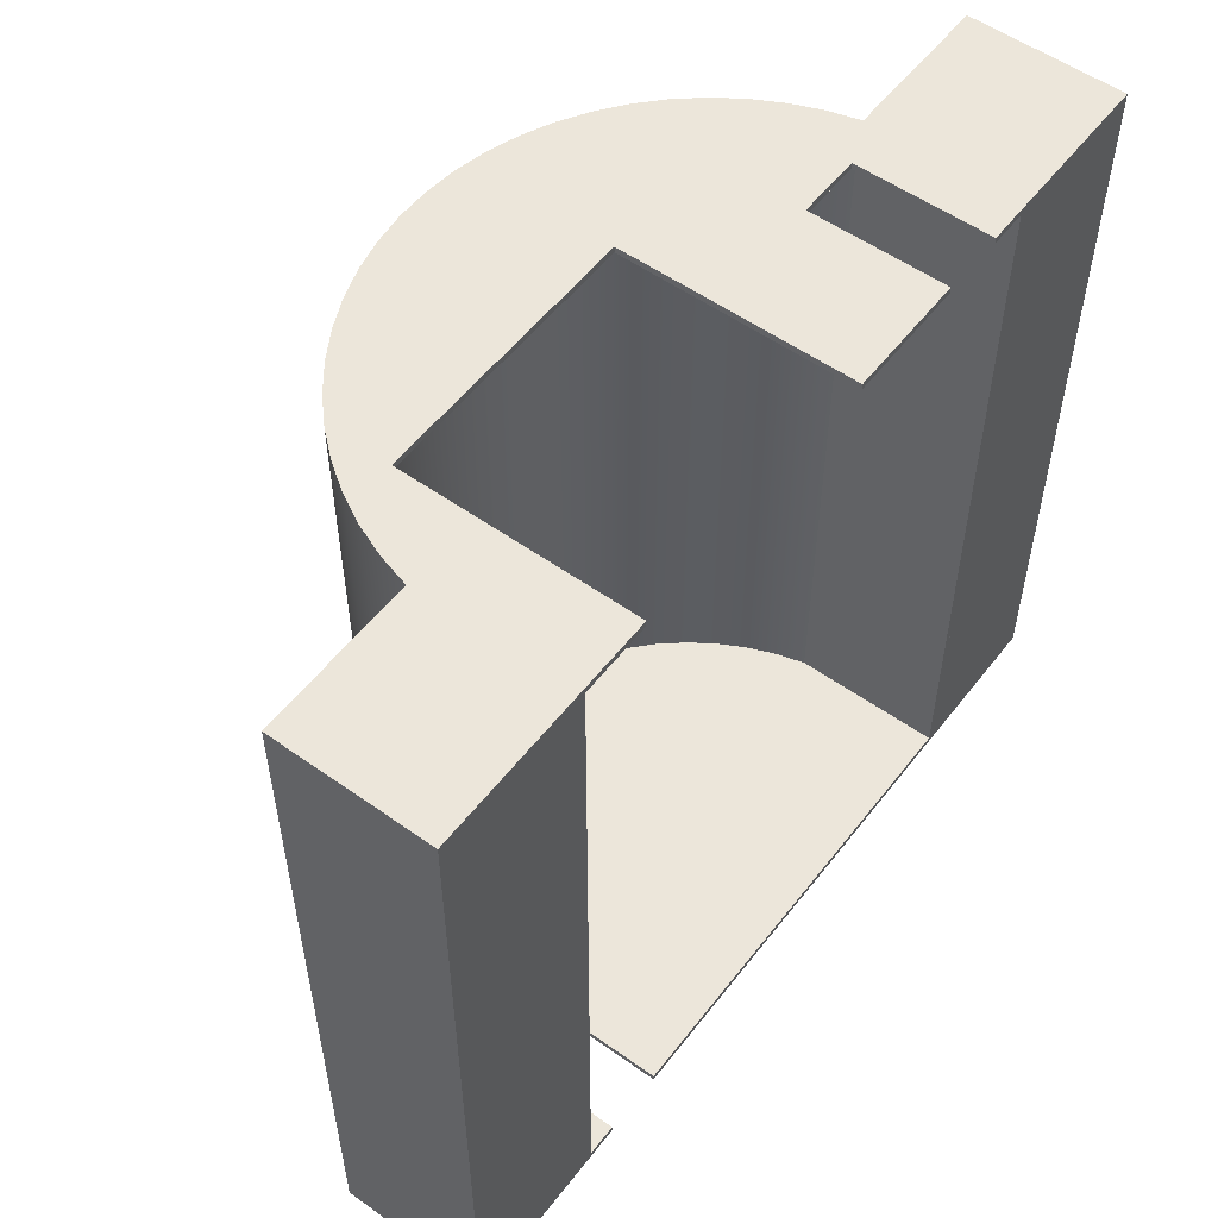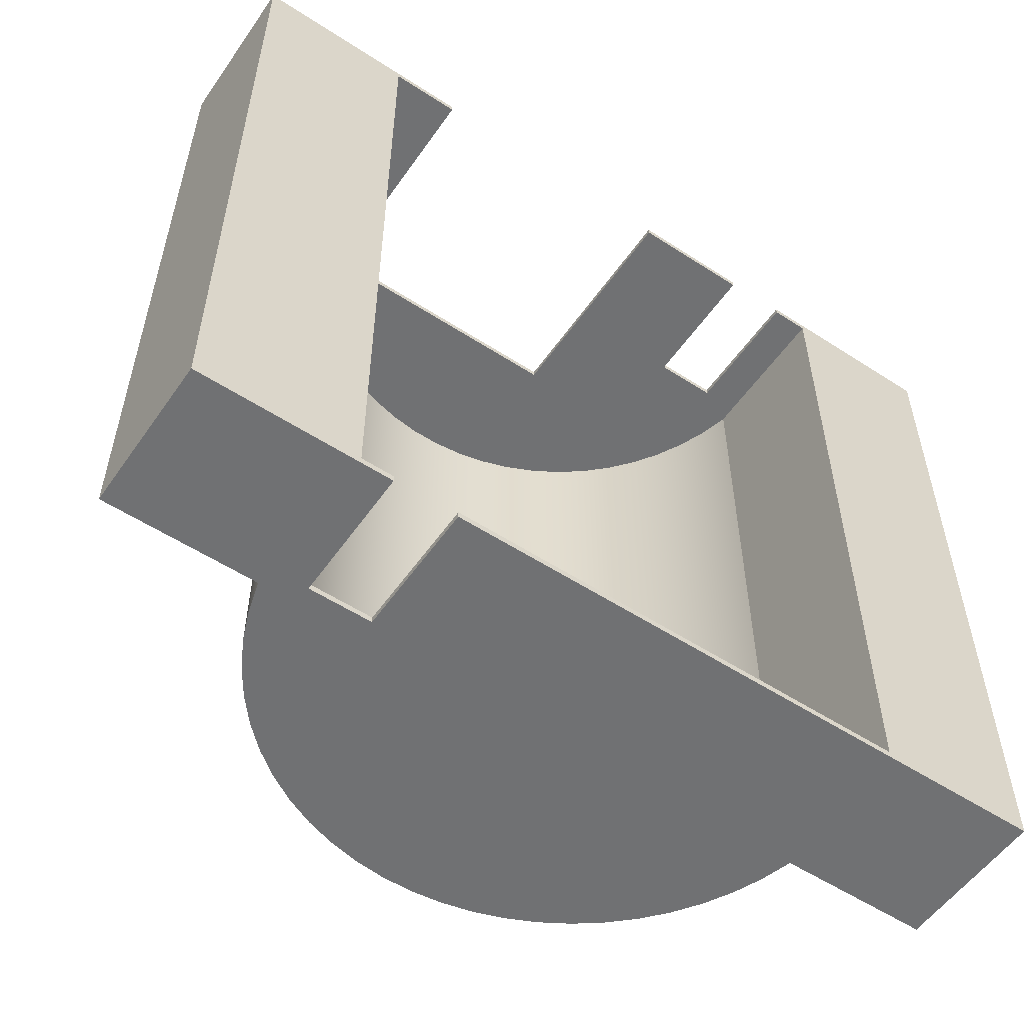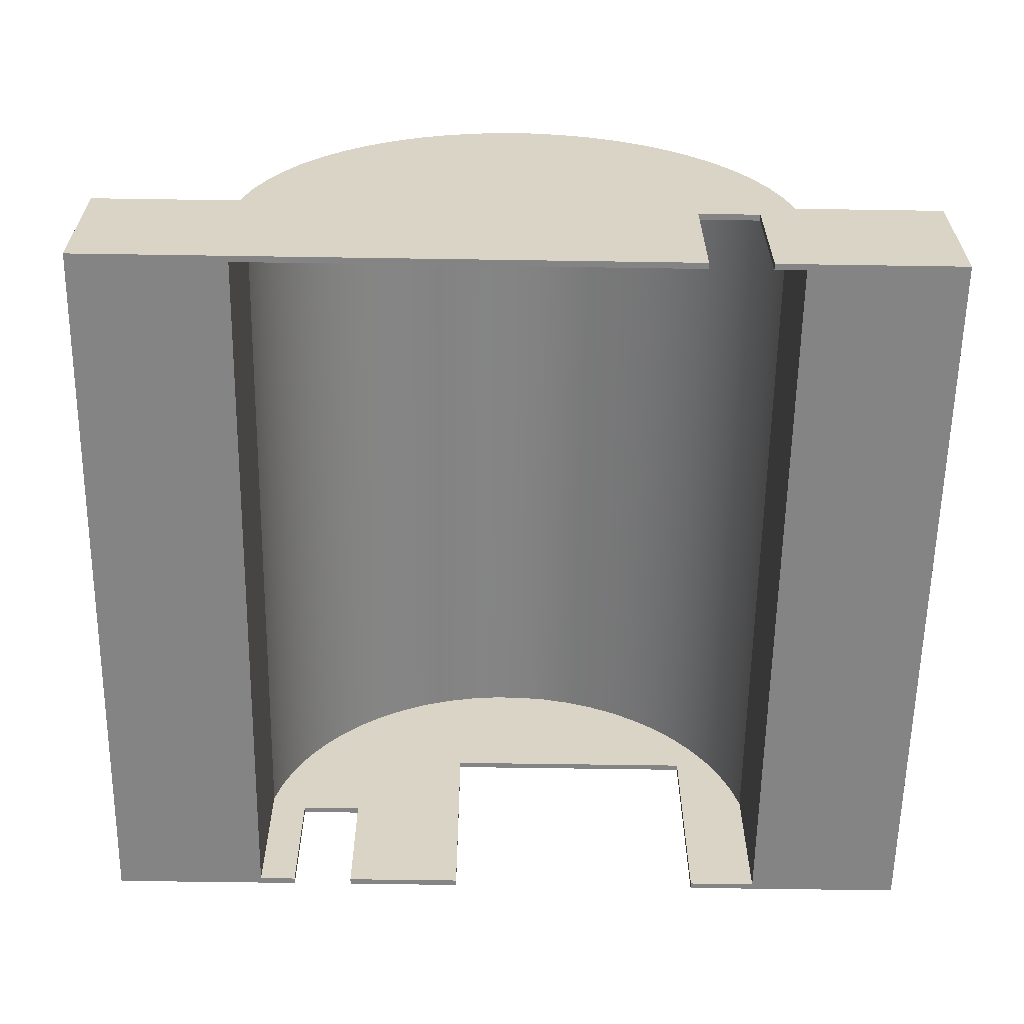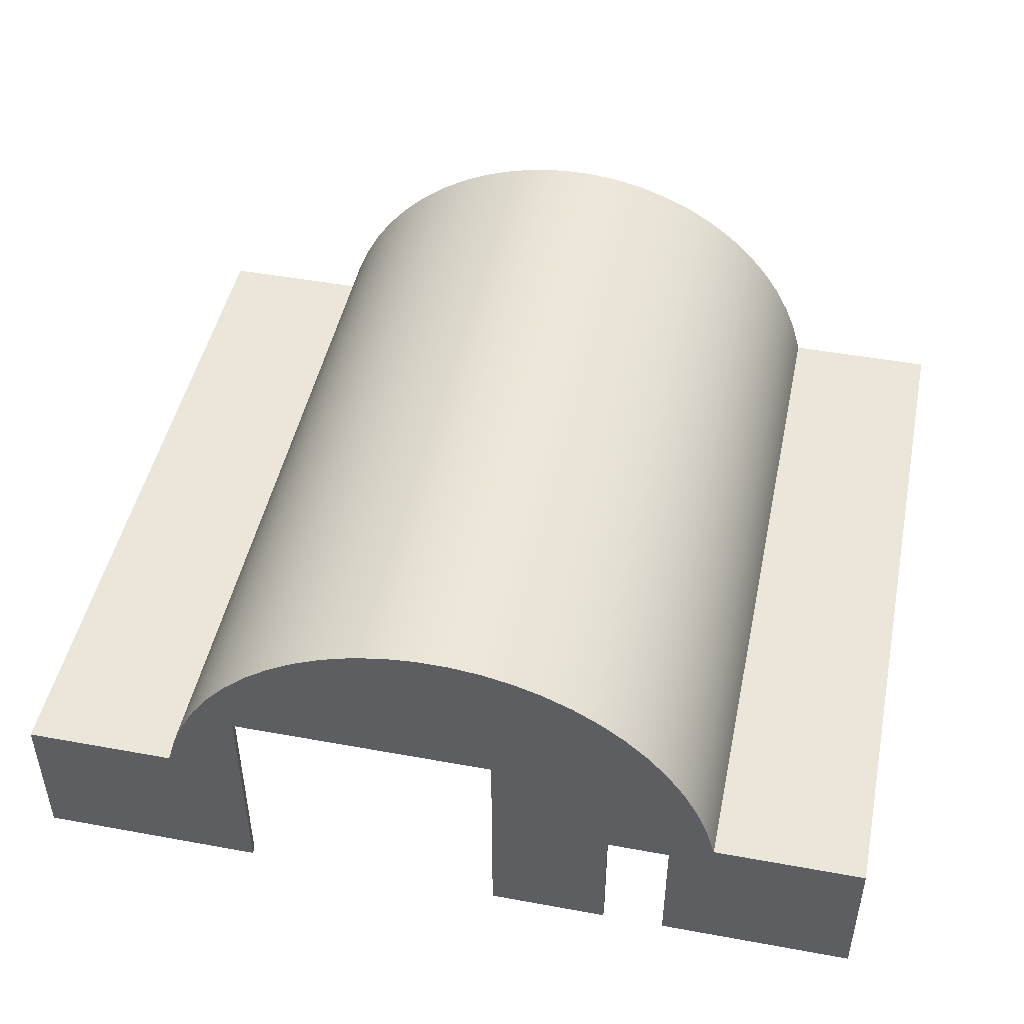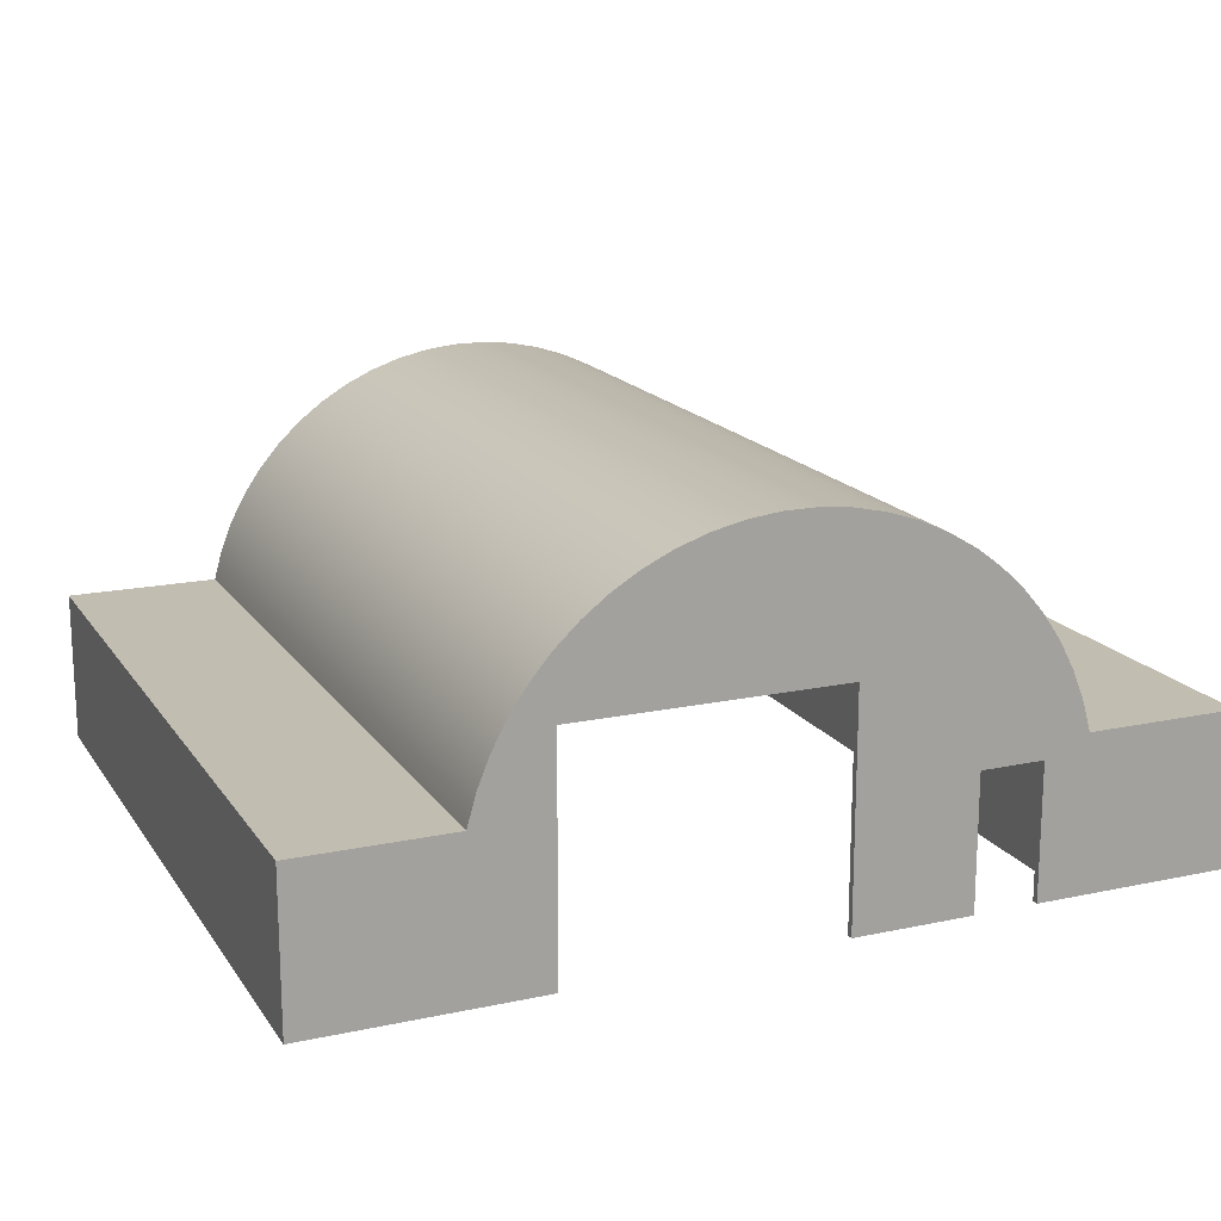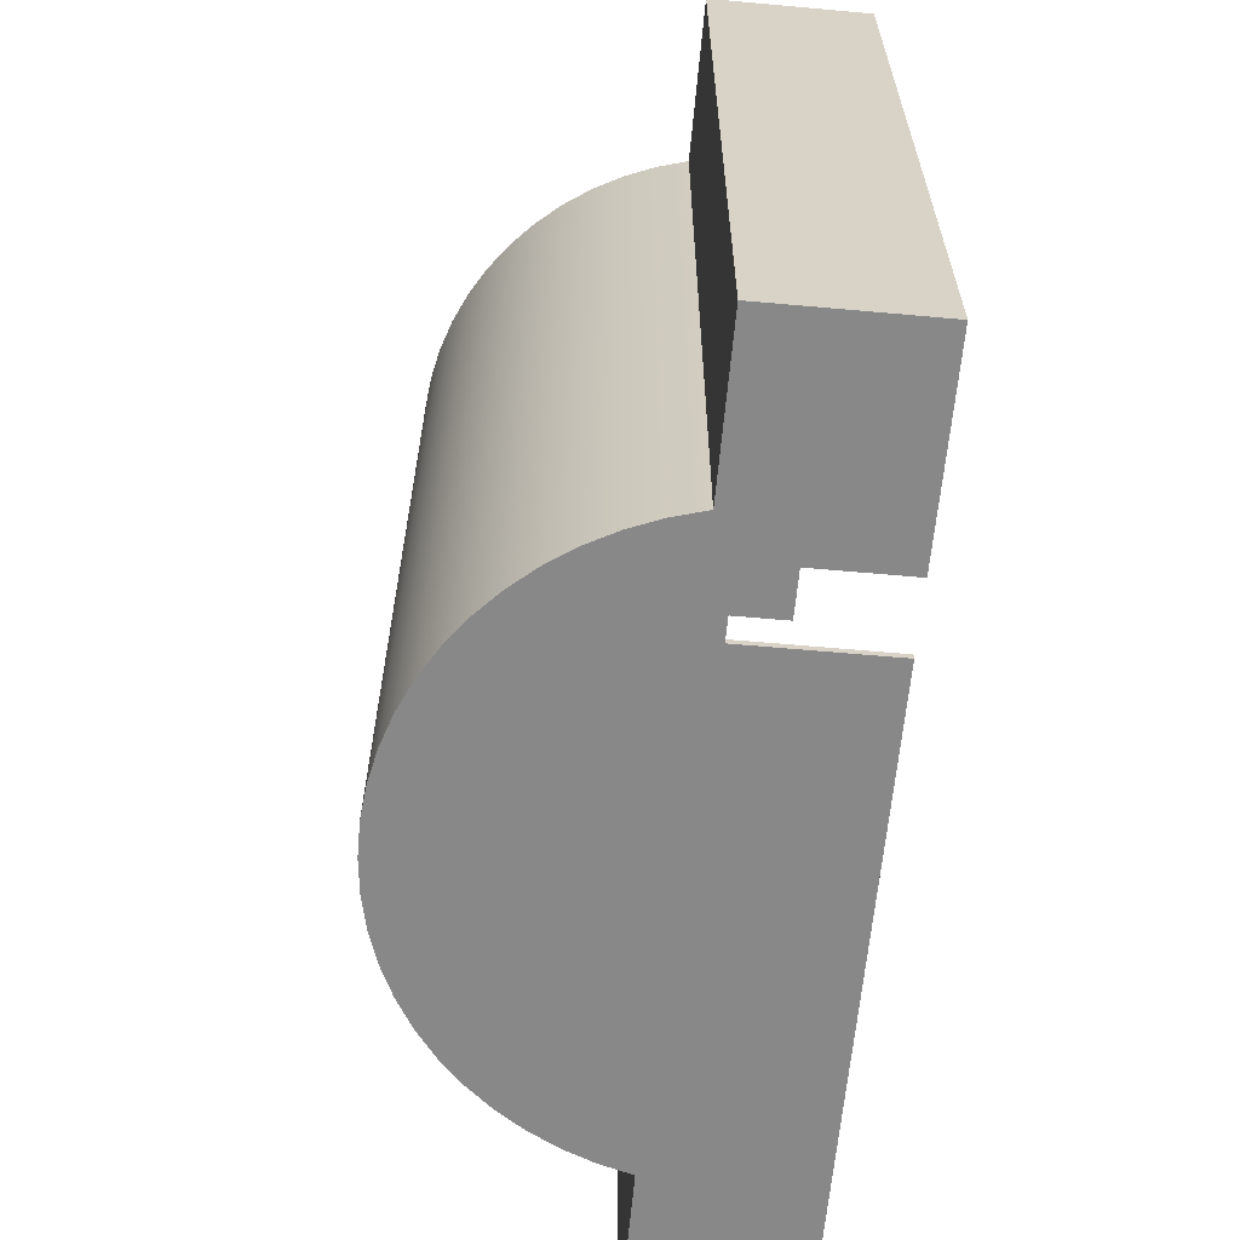
<metadata>
{"format":"obj","ext":"obj","renderer":"f3d","projection":"perspective","resolution":1024,"background":"white","views":[{"elev":54.5,"azim":-53.0,"up":"+Z"},{"elev":-55.1,"azim":-34.4,"up":"+Z"},{"elev":-61.3,"azim":179.1,"up":"+Y"},{"elev":47.1,"azim":11.7,"up":"+Y"},{"elev":16.9,"azim":-23.3,"up":"+Y"},{"elev":-62.7,"azim":-95.2,"up":"+Z"}]}
</metadata>
<code>
g Fluids Processing Bldg
v 1.282e+05 2427 -1.441e+05
v 1.282e+05 0 -1.441e+05
v 1.282e+05 2427 -1.321e+05
v 1.282e+05 0 -1.321e+05
v 1.193e+05 2427 -1.321e+05
v 1.193e+05 2427 -1.441e+05
v 1.194e+05 2902 -1.321e+05
v 1.194e+05 2902 -1.441e+05
v 1.196e+05 3360 -1.321e+05
v 1.196e+05 3360 -1.441e+05
v 1.199e+05 3795 -1.321e+05
v 1.199e+05 3795 -1.441e+05
v 1.201e+05 4202 -1.321e+05
v 1.201e+05 4202 -1.441e+05
v 1.205e+05 4577 -1.321e+05
v 1.205e+05 4577 -1.441e+05
v 1.208e+05 4915 -1.321e+05
v 1.208e+05 4915 -1.441e+05
v 1.212e+05 5212 -1.321e+05
v 1.212e+05 5212 -1.441e+05
v 1.216e+05 5466 -1.321e+05
v 1.216e+05 5466 -1.441e+05
v 1.221e+05 5672 -1.321e+05
v 1.221e+05 5672 -1.441e+05
v 1.226e+05 5829 -1.321e+05
v 1.226e+05 5829 -1.441e+05
v 1.23e+05 5935 -1.321e+05
v 1.23e+05 5935 -1.441e+05
v 1.235e+05 5988 -1.321e+05
v 1.235e+05 5988 -1.441e+05
v 1.24e+05 5988 -1.321e+05
v 1.24e+05 5988 -1.441e+05
v 1.245e+05 5935 -1.321e+05
v 1.245e+05 5935 -1.441e+05
v 1.25e+05 5829 -1.321e+05
v 1.25e+05 5829 -1.441e+05
v 1.255e+05 5672 -1.321e+05
v 1.255e+05 5672 -1.441e+05
v 1.259e+05 5466 -1.321e+05
v 1.259e+05 5466 -1.441e+05
v 1.263e+05 5212 -1.321e+05
v 1.263e+05 5212 -1.441e+05
v 1.267e+05 4915 -1.321e+05
v 1.267e+05 4915 -1.441e+05
v 1.271e+05 4577 -1.321e+05
v 1.271e+05 4577 -1.441e+05
v 1.274e+05 4202 -1.321e+05
v 1.274e+05 4202 -1.441e+05
v 1.277e+05 3795 -1.321e+05
v 1.277e+05 3795 -1.441e+05
v 1.279e+05 3360 -1.321e+05
v 1.279e+05 3360 -1.441e+05
v 1.281e+05 2902 -1.321e+05
v 1.281e+05 2902 -1.441e+05
v 1.193e+05 0 -1.441e+05
v 1.193e+05 0 -1.321e+05
v 1.208e+05 0 -1.441e+05
v 1.208e+05 2134 -1.441e+05
v 1.198e+05 0 -1.441e+05
v 1.198e+05 2134 -1.441e+05
v 1.204e+05 3658 -1.321e+05
v 1.276e+05 0 -1.321e+05
v 1.276e+05 2134 -1.321e+05
v 1.266e+05 0 -1.321e+05
v 1.247e+05 0 -1.321e+05
v 1.266e+05 2134 -1.321e+05
v 1.247e+05 3658 -1.321e+05
v 1.204e+05 0 -1.321e+05
v 1.247e+05 3658 -1.32e+05
v 1.247e+05 0 -1.32e+05
v 1.204e+05 3658 -1.32e+05
v 1.204e+05 0 -1.32e+05
v 1.276e+05 2134 -1.32e+05
v 1.276e+05 0 -1.32e+05
v 1.266e+05 2134 -1.32e+05
v 1.266e+05 0 -1.32e+05
v 1.198e+05 2134 -1.442e+05
v 1.198e+05 0 -1.442e+05
v 1.208e+05 0 -1.442e+05
v 1.208e+05 2134 -1.442e+05
f 1 2 3
f 3 2 4
f 5 6 7
f 7 6 8
f 7 8 9
f 9 8 10
f 9 10 11
f 11 10 12
f 11 12 13
f 13 12 14
f 13 14 15
f 15 14 16
f 15 16 17
f 17 16 18
f 17 18 19
f 19 18 20
f 19 20 21
f 21 20 22
f 21 22 23
f 23 22 24
f 23 24 25
f 25 24 26
f 25 26 27
f 27 26 28
f 27 28 29
f 29 28 30
f 29 30 31
f 31 30 32
f 31 32 33
f 33 32 34
f 33 34 35
f 35 34 36
f 35 36 37
f 37 36 38
f 37 38 39
f 39 38 40
f 39 40 41
f 41 40 42
f 41 42 43
f 43 42 44
f 43 44 45
f 45 44 46
f 45 46 47
f 47 46 48
f 47 48 49
f 49 48 50
f 49 50 51
f 51 50 52
f 51 52 53
f 53 52 54
f 53 54 3
f 3 54 1
f 55 6 56
f 56 6 5
f 2 1 57
f 57 1 54
f 57 54 52
f 52 50 57
f 57 50 48
f 57 48 46
f 18 16 58
f 58 16 14
f 58 14 12
f 55 59 6
f 6 59 60
f 6 60 8
f 8 60 58
f 8 58 10
f 10 58 12
f 58 26 24
f 46 44 57
f 57 44 42
f 57 42 40
f 32 30 58
f 58 30 28
f 58 28 26
f 24 22 58
f 58 22 20
f 58 20 18
f 40 38 57
f 57 38 36
f 57 36 58
f 58 36 34
f 58 34 32
f 11 13 61
f 4 62 3
f 3 62 63
f 64 65 66
f 66 65 67
f 17 19 67
f 29 66 27
f 27 66 67
f 27 67 25
f 47 49 66
f 66 49 51
f 66 51 63
f 63 51 53
f 63 53 3
f 29 31 66
f 66 31 33
f 66 33 35
f 61 13 67
f 67 13 15
f 67 15 17
f 35 37 66
f 66 37 39
f 66 39 41
f 19 21 67
f 67 21 23
f 67 23 25
f 56 5 68
f 68 5 7
f 68 7 61
f 61 7 9
f 61 9 11
f 41 43 66
f 66 43 45
f 66 45 47
f 69 67 70
f 70 67 65
f 71 61 69
f 69 61 67
f 72 68 71
f 71 68 61
f 73 63 74
f 74 63 62
f 75 66 73
f 73 66 63
f 76 64 75
f 75 64 66
f 77 60 78
f 78 60 59
f 79 57 80
f 80 57 58
f 80 58 77
f 77 58 60
g Fluids Processing Bldg-1
v 1.204e+05 0 -1.321e+05
v 1.204e+05 0 -1.32e+05
v 1.193e+05 0 -1.321e+05
v 1.192e+05 0 -1.32e+05
v 1.193e+05 0 -1.441e+05
v 1.192e+05 0 -1.442e+05
v 1.198e+05 0 -1.441e+05
v 1.198e+05 0 -1.442e+05
v 1.208e+05 0 -1.441e+05
v 1.208e+05 0 -1.442e+05
v 1.282e+05 0 -1.441e+05
v 1.284e+05 0 -1.442e+05
v 1.282e+05 0 -1.321e+05
v 1.284e+05 0 -1.32e+05
v 1.276e+05 0 -1.321e+05
v 1.276e+05 0 -1.32e+05
v 1.247e+05 0 -1.32e+05
v 1.247e+05 0 -1.321e+05
v 1.266e+05 0 -1.32e+05
v 1.266e+05 0 -1.321e+05
v 1.284e+05 2438 -1.442e+05
v 1.284e+05 2438 -1.32e+05
v 1.282e+05 2925 -1.442e+05
v 1.282e+05 2925 -1.32e+05
v 1.28e+05 3394 -1.442e+05
v 1.28e+05 3394 -1.32e+05
v 1.278e+05 3840 -1.442e+05
v 1.278e+05 3840 -1.32e+05
v 1.275e+05 4258 -1.442e+05
v 1.275e+05 4258 -1.32e+05
v 1.272e+05 4642 -1.442e+05
v 1.272e+05 4642 -1.32e+05
v 1.268e+05 4989 -1.442e+05
v 1.268e+05 4989 -1.32e+05
v 1.264e+05 5294 -1.442e+05
v 1.264e+05 5294 -1.32e+05
v 1.26e+05 5554 -1.442e+05
v 1.26e+05 5554 -1.32e+05
v 1.255e+05 5765 -1.442e+05
v 1.255e+05 5765 -1.32e+05
v 1.25e+05 5926 -1.442e+05
v 1.25e+05 5926 -1.32e+05
v 1.245e+05 6035 -1.442e+05
v 1.245e+05 6035 -1.32e+05
v 1.24e+05 6089 -1.442e+05
v 1.24e+05 6089 -1.32e+05
v 1.235e+05 6089 -1.442e+05
v 1.235e+05 6089 -1.32e+05
v 1.23e+05 6035 -1.442e+05
v 1.23e+05 6035 -1.32e+05
v 1.225e+05 5926 -1.442e+05
v 1.225e+05 5926 -1.32e+05
v 1.221e+05 5765 -1.442e+05
v 1.221e+05 5765 -1.32e+05
v 1.216e+05 5554 -1.442e+05
v 1.216e+05 5554 -1.32e+05
v 1.212e+05 5294 -1.442e+05
v 1.212e+05 5294 -1.32e+05
v 1.208e+05 4989 -1.442e+05
v 1.208e+05 4989 -1.32e+05
v 1.204e+05 4642 -1.442e+05
v 1.204e+05 4642 -1.32e+05
v 1.201e+05 4258 -1.442e+05
v 1.201e+05 4258 -1.32e+05
v 1.198e+05 3840 -1.442e+05
v 1.198e+05 3840 -1.32e+05
v 1.195e+05 3394 -1.442e+05
v 1.195e+05 3394 -1.32e+05
v 1.193e+05 2925 -1.442e+05
v 1.193e+05 2925 -1.32e+05
v 1.192e+05 2438 -1.442e+05
v 1.192e+05 2438 -1.32e+05
v 1.198e+05 2134 -1.442e+05
v 1.208e+05 2134 -1.442e+05
v 1.247e+05 3658 -1.32e+05
v 1.266e+05 2134 -1.32e+05
v 1.204e+05 3658 -1.32e+05
v 1.276e+05 2134 -1.32e+05
f 81 82 83
f 83 82 84
f 83 84 85
f 85 84 86
f 85 86 87
f 87 86 88
f 89 90 91
f 91 90 92
f 91 92 93
f 93 92 94
f 93 94 95
f 95 94 96
f 97 98 99
f 99 98 100
f 92 101 94
f 94 101 102
f 102 101 103
f 102 103 104
f 104 103 105
f 104 105 106
f 106 105 107
f 106 107 108
f 108 107 109
f 108 109 110
f 110 109 111
f 110 111 112
f 112 111 113
f 112 113 114
f 114 113 115
f 114 115 116
f 116 115 117
f 116 117 118
f 118 117 119
f 118 119 120
f 120 119 121
f 120 121 122
f 122 121 123
f 122 123 124
f 124 123 125
f 124 125 126
f 126 125 127
f 126 127 128
f 128 127 129
f 128 129 130
f 130 129 131
f 130 131 132
f 132 131 133
f 132 133 134
f 134 133 135
f 134 135 136
f 136 135 137
f 136 137 138
f 138 137 139
f 138 139 140
f 140 139 141
f 140 141 142
f 142 141 143
f 142 143 144
f 144 143 145
f 144 145 146
f 146 145 147
f 146 147 148
f 148 147 149
f 148 149 150
f 150 149 151
f 150 151 152
f 151 86 152
f 152 86 84
f 88 86 151
f 88 151 153
f 153 151 149
f 153 149 154
f 154 149 147
f 154 147 145
f 119 117 90
f 90 117 115
f 90 115 113
f 90 107 105
f 105 103 90
f 90 103 101
f 90 101 92
f 145 143 154
f 154 143 141
f 154 141 139
f 127 125 154
f 154 125 123
f 154 123 90
f 90 123 121
f 90 121 119
f 113 111 90
f 90 111 109
f 90 109 107
f 139 137 154
f 154 137 135
f 154 135 133
f 133 131 154
f 154 131 129
f 154 129 127
f 114 116 155
f 96 94 102
f 84 82 152
f 152 82 150
f 136 138 155
f 97 99 155
f 155 99 156
f 150 82 148
f 148 82 157
f 148 157 146
f 138 140 155
f 155 140 142
f 155 142 157
f 157 142 144
f 157 144 146
f 96 102 158
f 158 102 104
f 158 104 156
f 155 122 124
f 114 155 112
f 116 118 155
f 155 118 120
f 155 120 122
f 124 126 155
f 155 126 128
f 155 128 130
f 130 132 155
f 155 132 134
f 155 134 136
f 104 106 156
f 156 106 108
f 156 108 155
f 155 108 110
f 155 110 112
g Fluids Processing Bldg-2
v 1.308e+05 2438 -1.442e+05
v 1.308e+05 2438 -1.32e+05
v 1.308e+05 0 -1.442e+05
v 1.308e+05 0 -1.32e+05
v 1.284e+05 2438 -1.442e+05
v 1.284e+05 0 -1.442e+05
v 1.284e+05 2438 -1.32e+05
v 1.284e+05 0 -1.32e+05
v 1.192e+05 2438 -1.442e+05
v 1.192e+05 2438 -1.32e+05
v 1.192e+05 0 -1.442e+05
v 1.192e+05 0 -1.32e+05
v 1.168e+05 2438 -1.442e+05
v 1.168e+05 0 -1.442e+05
v 1.168e+05 2438 -1.32e+05
v 1.168e+05 0 -1.32e+05
f 159 160 161
f 161 160 162
f 163 159 164
f 164 159 161
f 165 163 166
f 166 163 164
f 160 165 162
f 162 165 166
f 163 165 159
f 159 165 160
f 166 164 162
f 162 164 161
f 167 168 169
f 169 168 170
f 171 167 172
f 172 167 169
f 173 171 174
f 174 171 172
f 168 173 170
f 170 173 174
f 171 173 167
f 167 173 168
f 174 172 170
f 170 172 169

</code>
